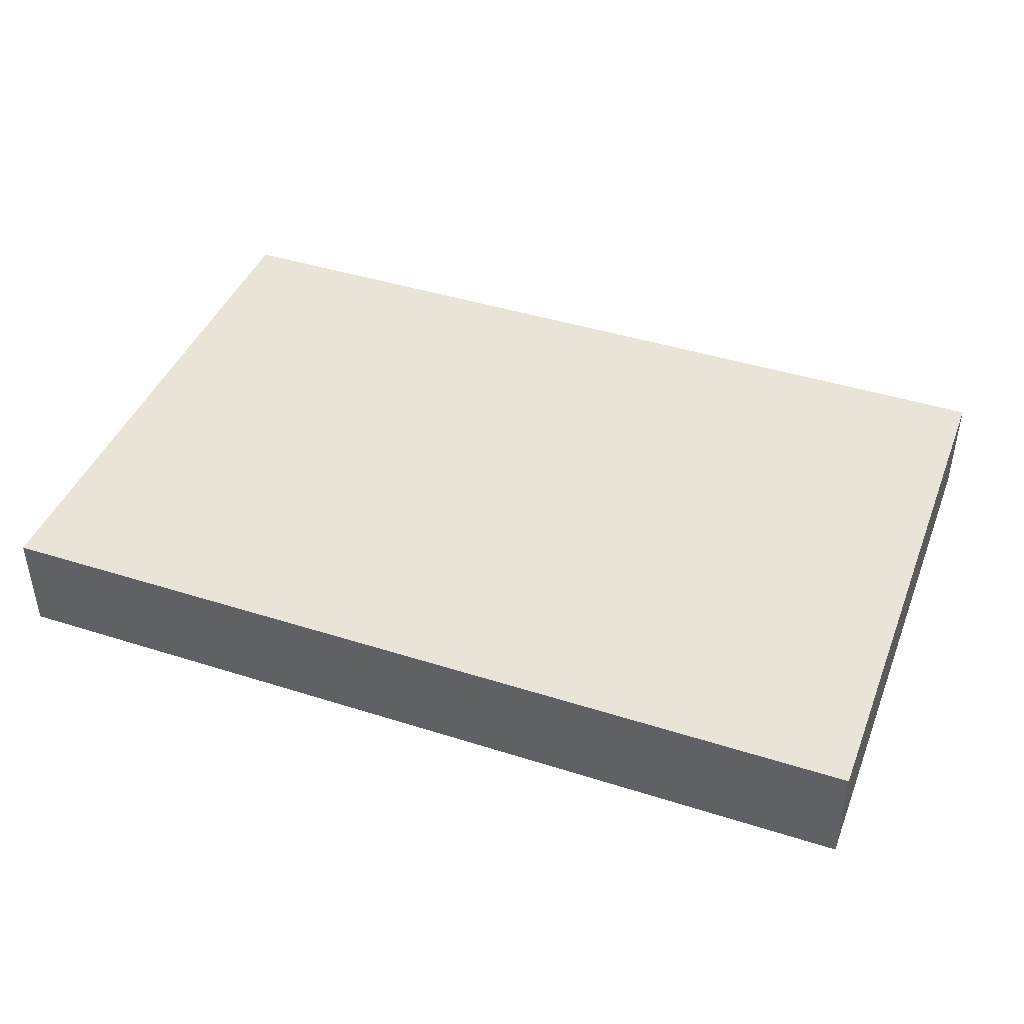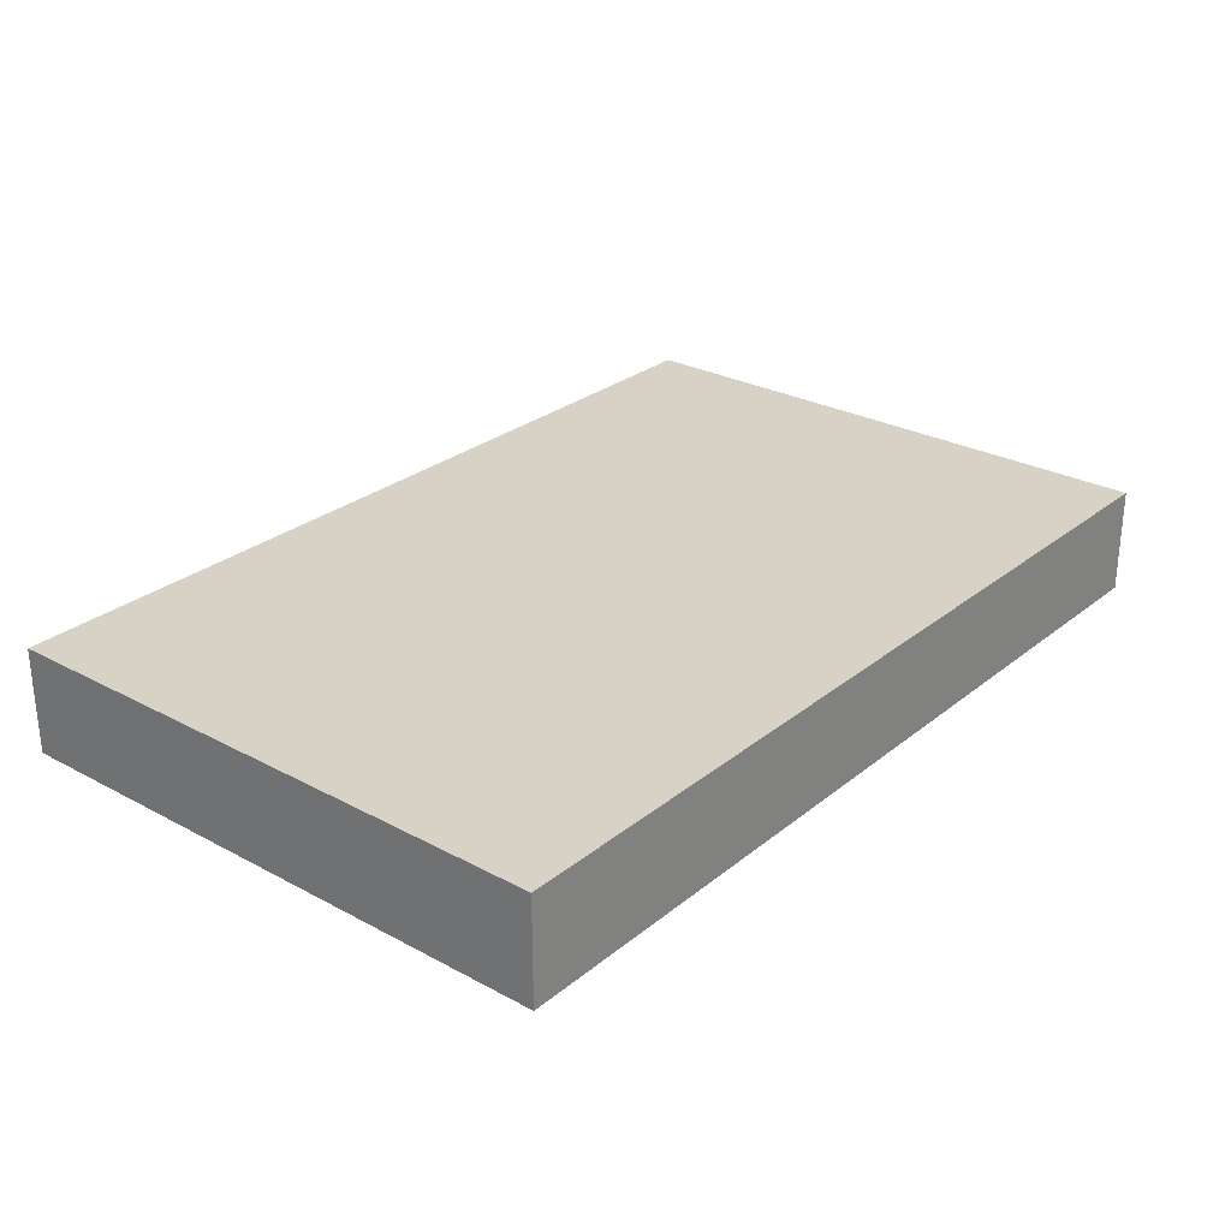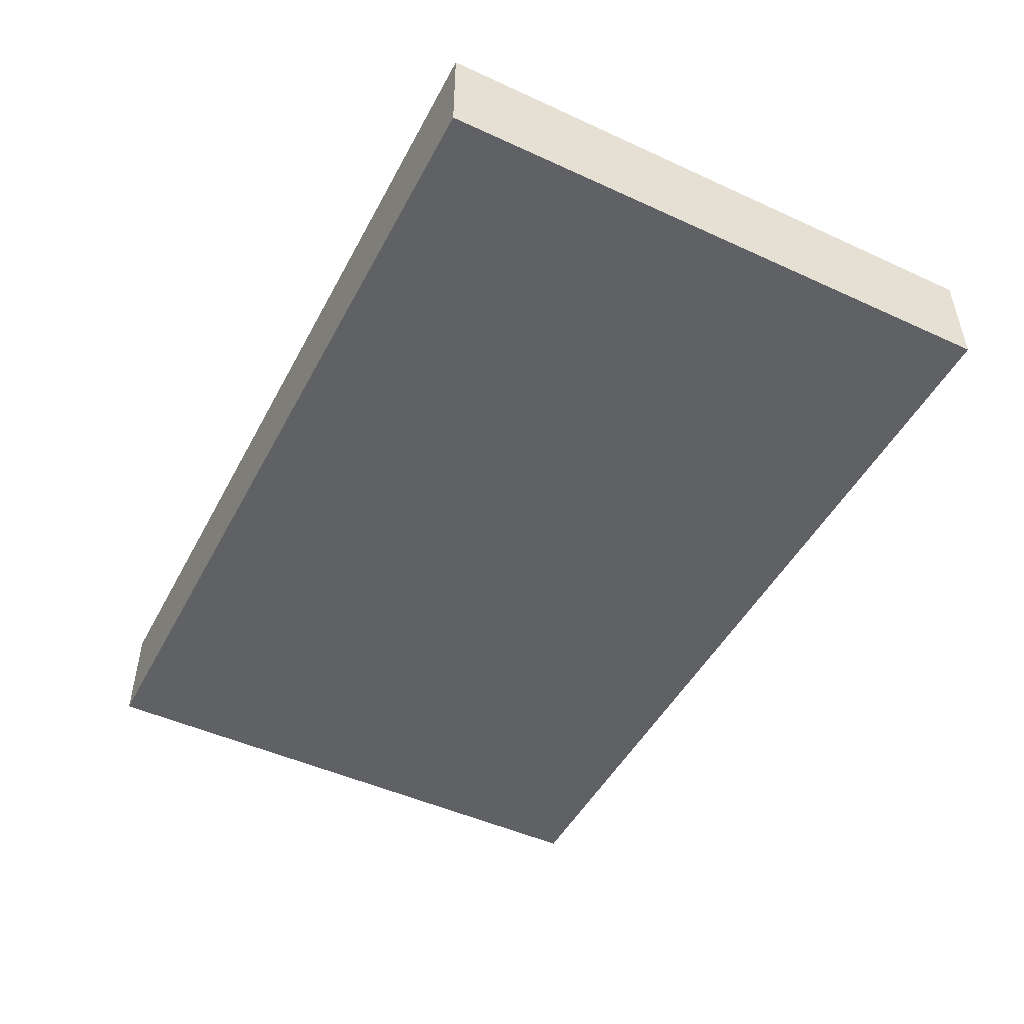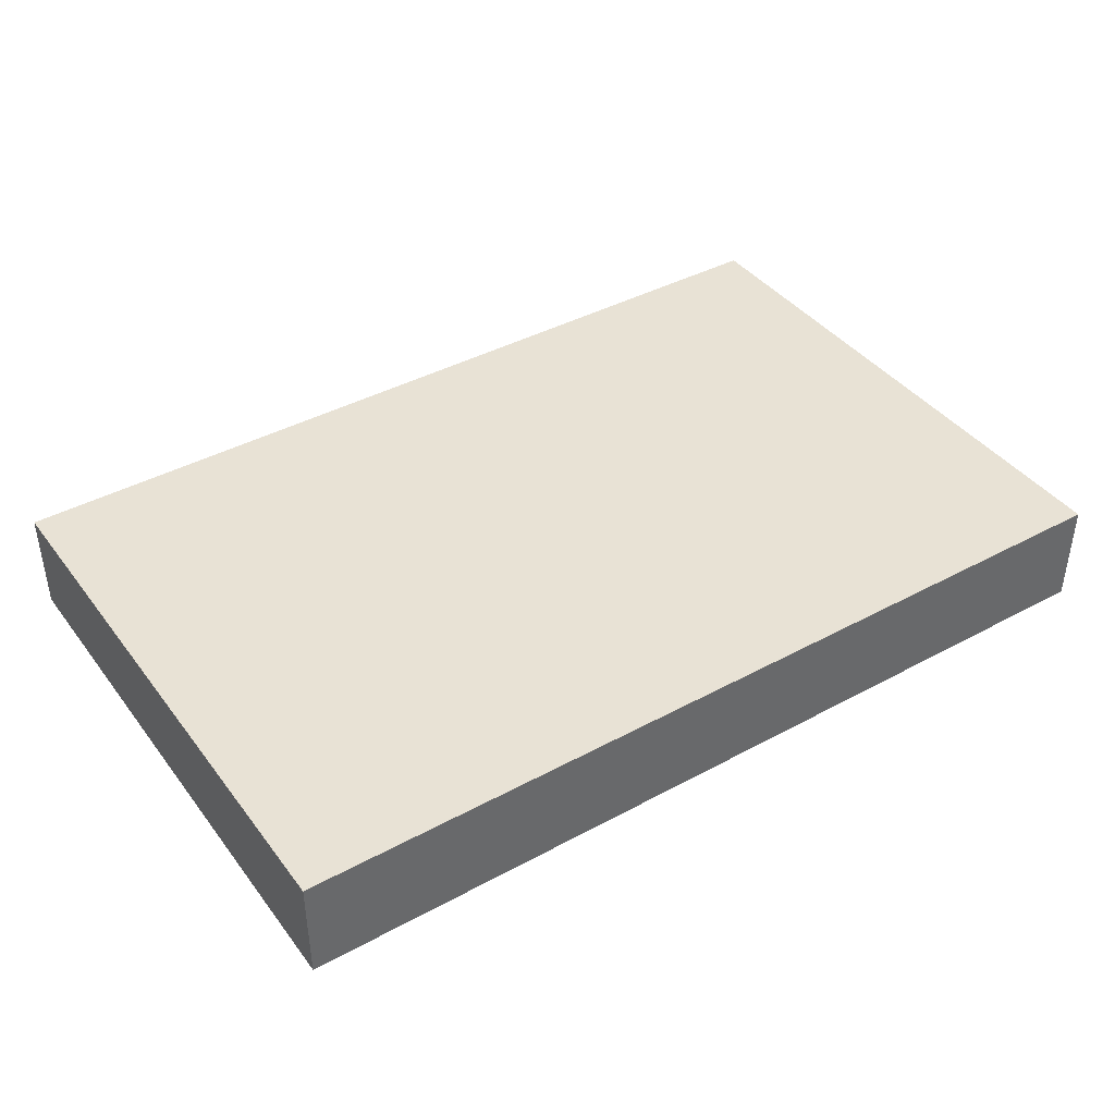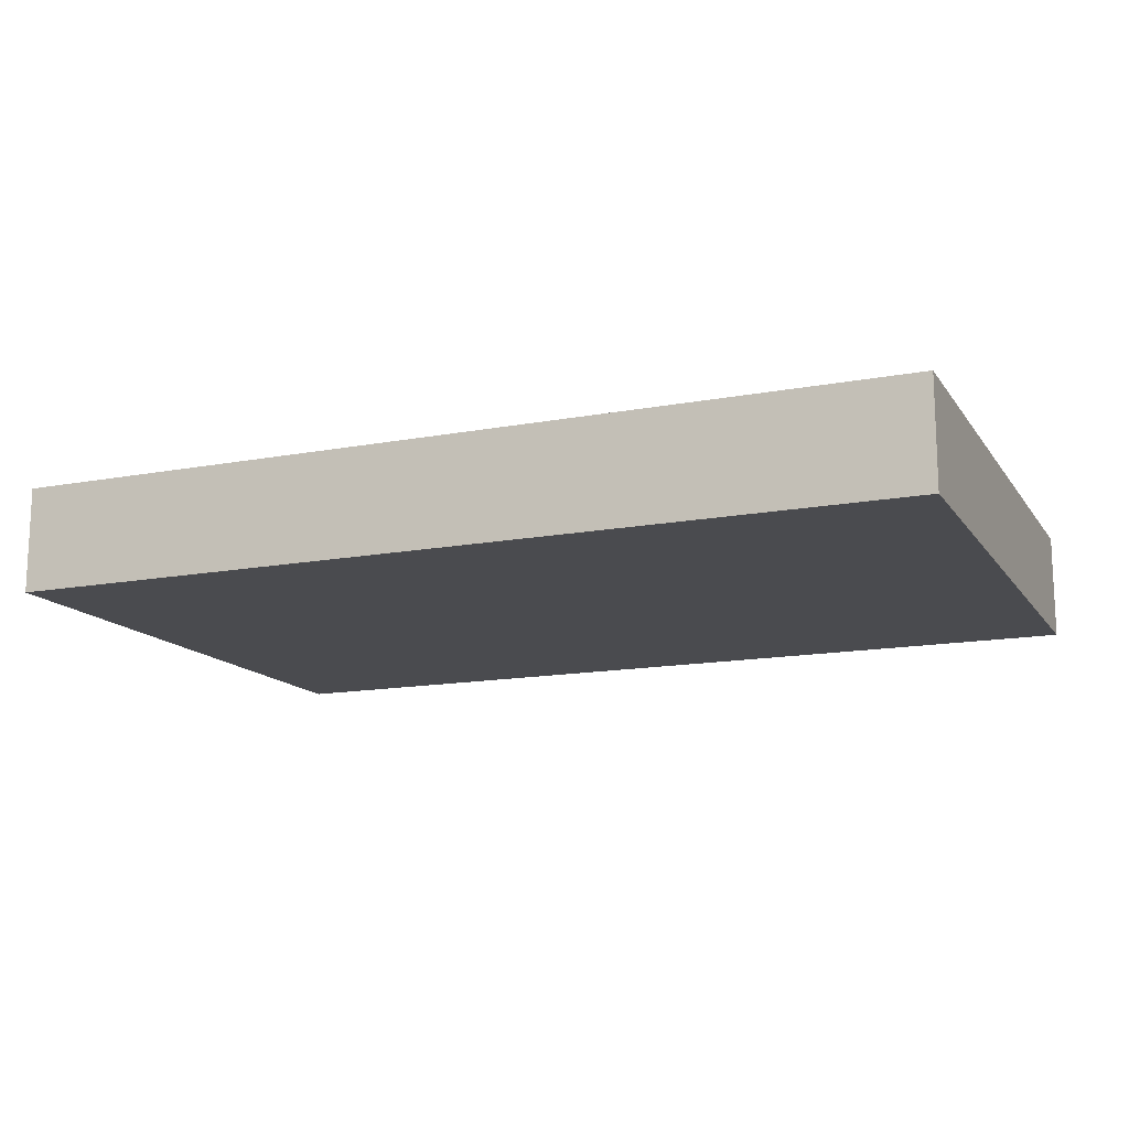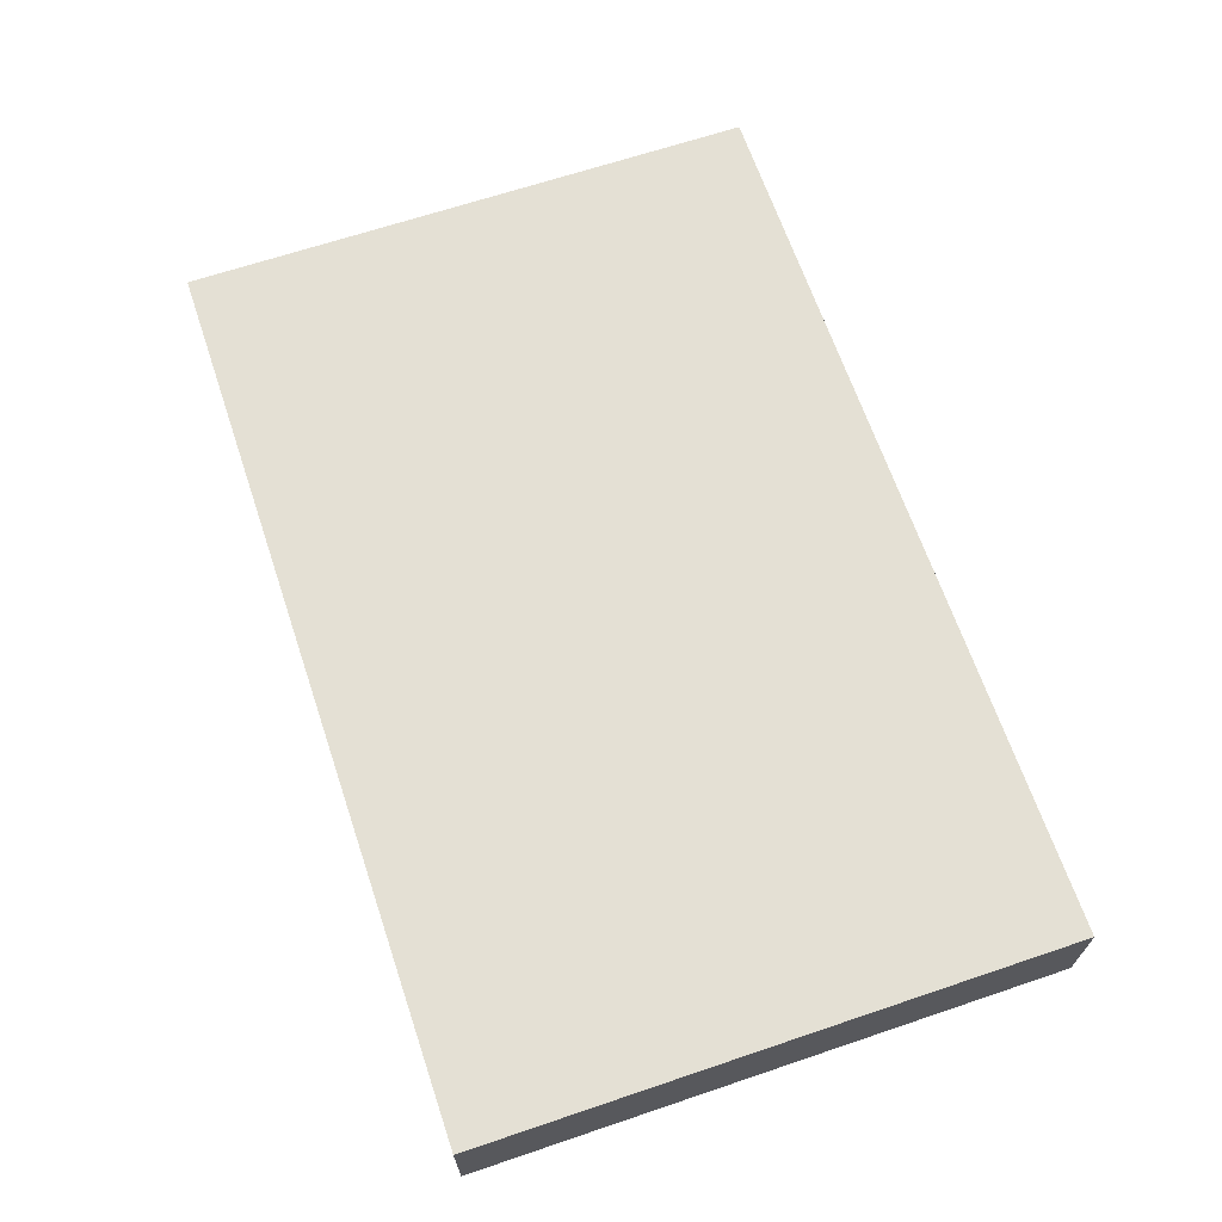
<metadata>
{"format":"obj","ext":"obj","renderer":"f3d","projection":"perspective","resolution":1024,"background":"white","views":[{"elev":42.8,"azim":-159.3,"up":"+Z"},{"elev":27.6,"azim":-50.6,"up":"+Z"},{"elev":-48.4,"azim":-117.1,"up":"+Z"},{"elev":40.7,"azim":-33.6,"up":"+Z"},{"elev":-14.3,"azim":22.5,"up":"+Z"},{"elev":66.2,"azim":-108.7,"up":"+Z"}]}
</metadata>
<code>
o CatCube - 17x11x2
v 8.5 5.5 -1
v 8.5 -5.5 -1
v 8.5 5.5 1
v 8.5 -5.5 1
v -8.5 5.5 -1
v -8.5 -5.5 -1
v -8.5 5.5 1
v -8.5 -5.5 1
f 1 5 7 3
f 4 3 7 8
f 8 7 5 6
f 6 2 4 8
f 2 1 3 4
f 6 5 1 2

</code>
